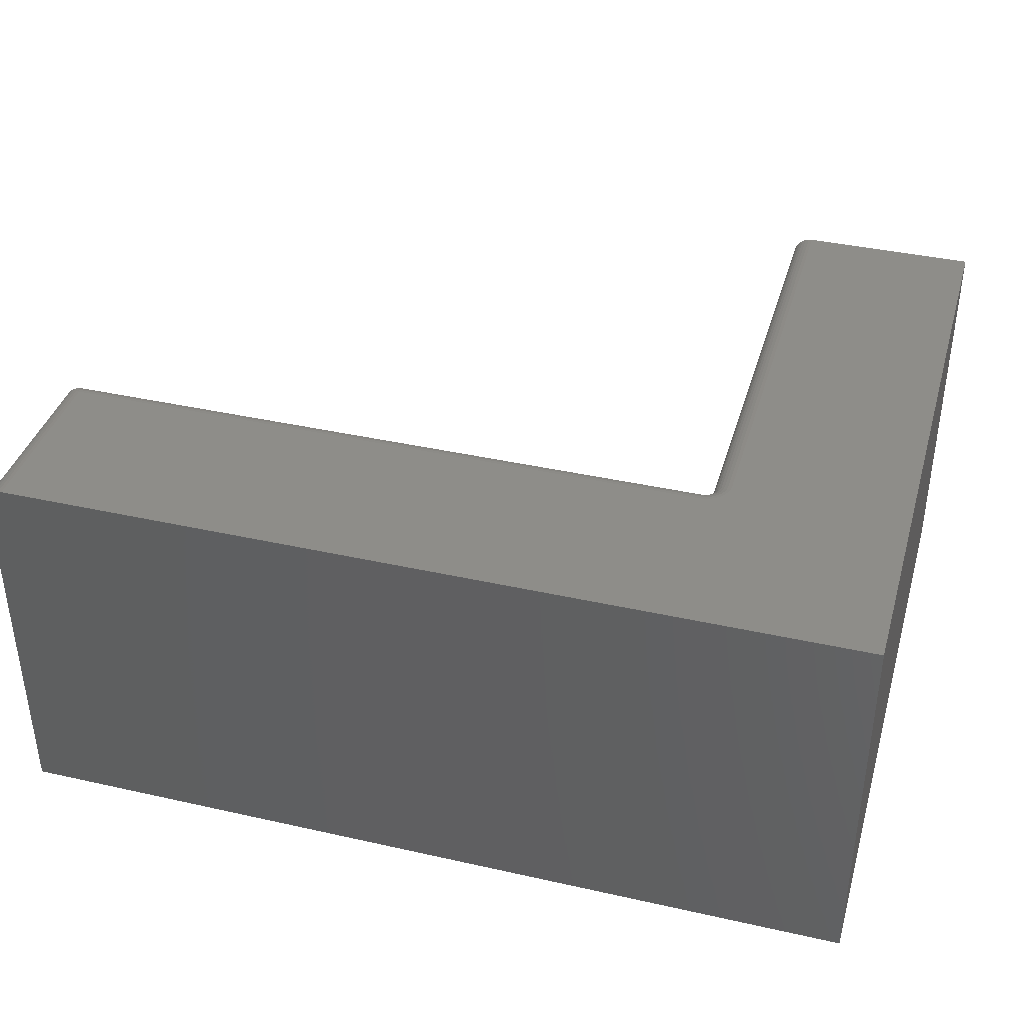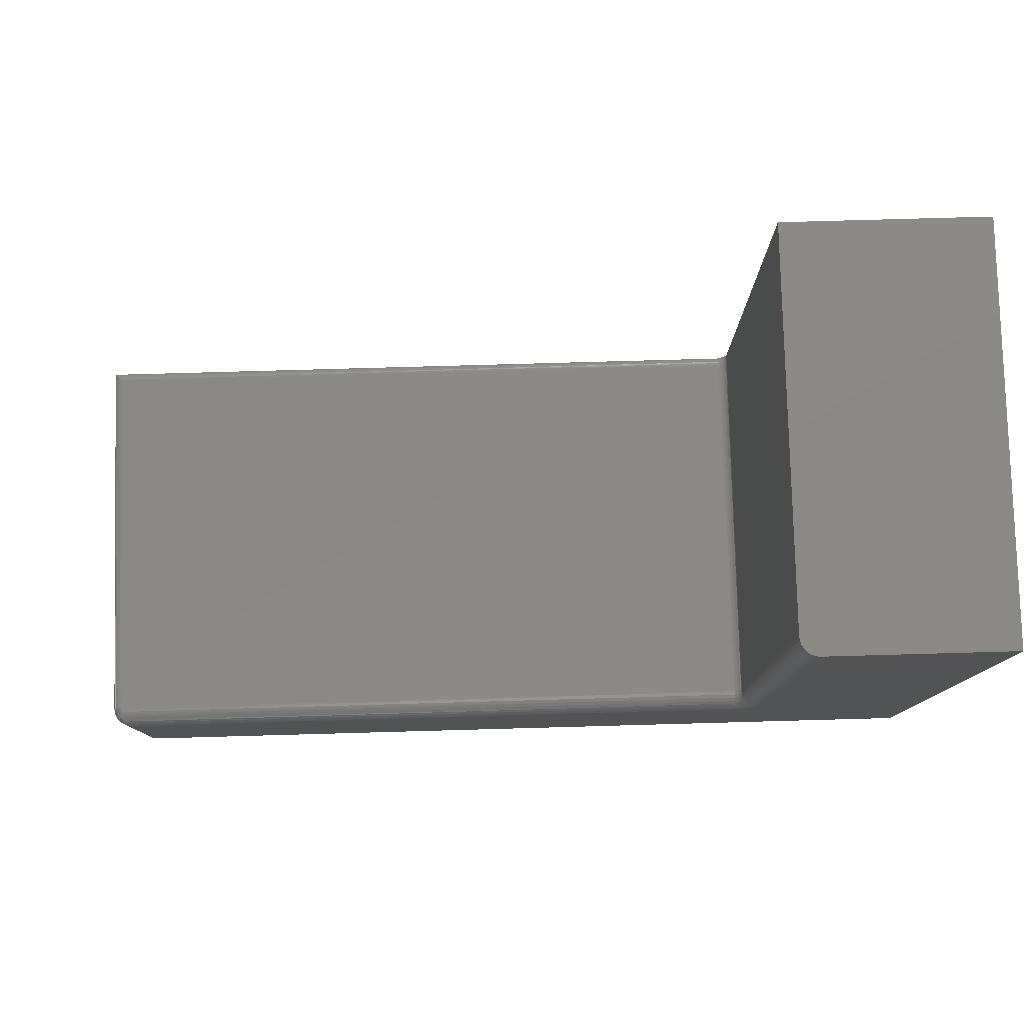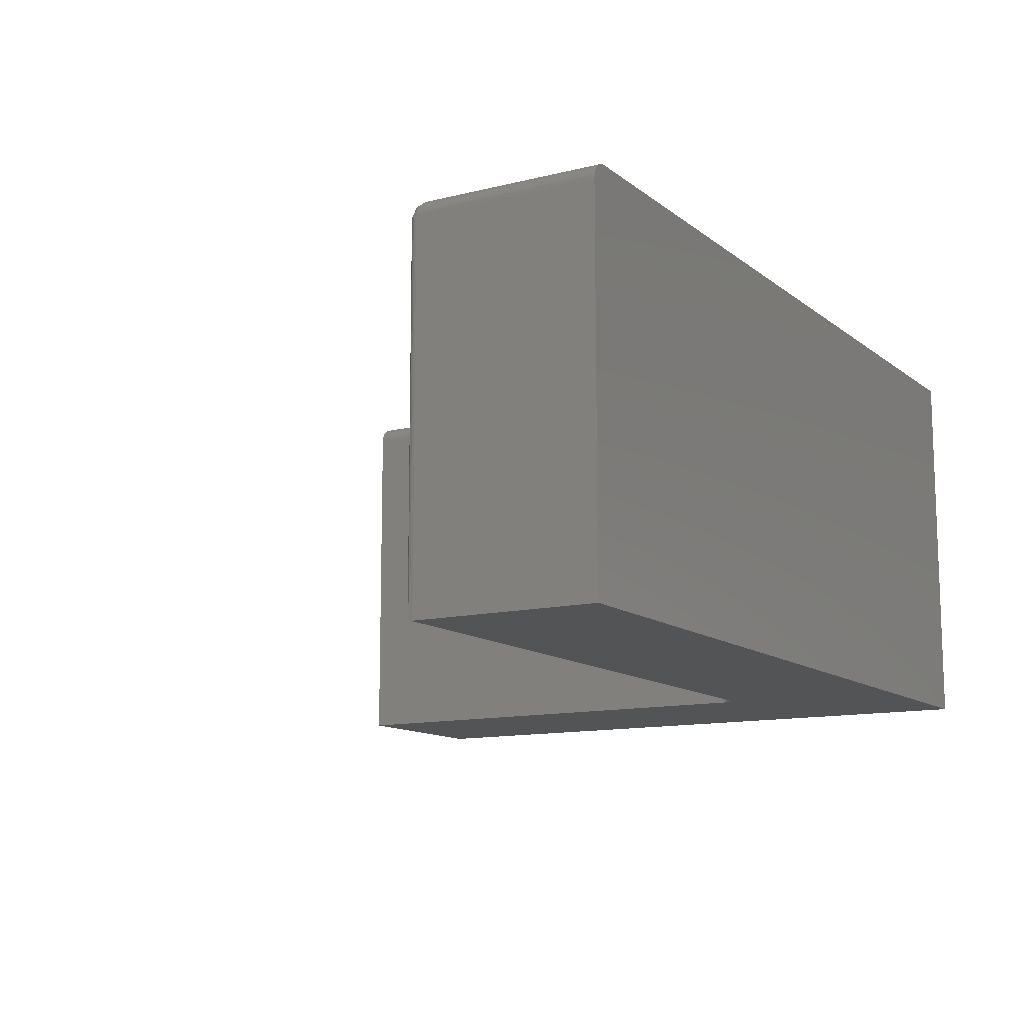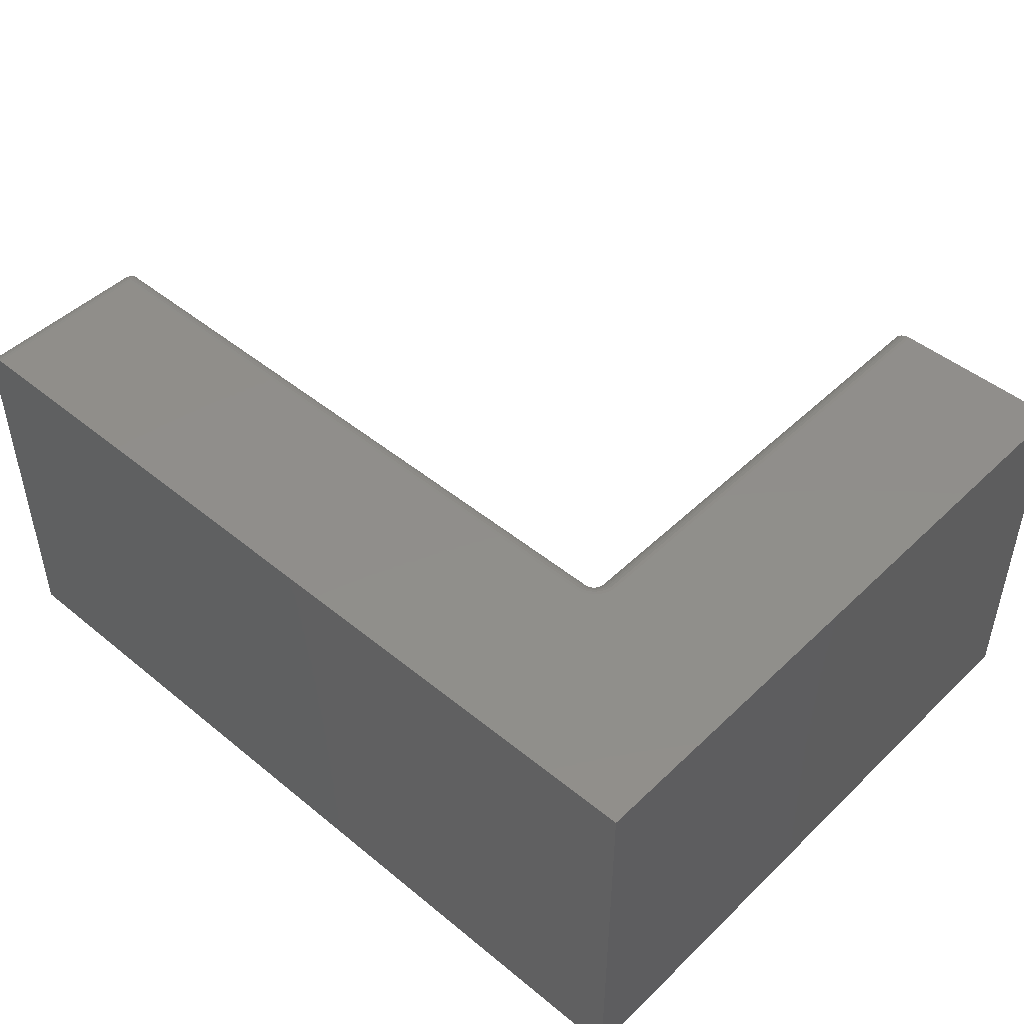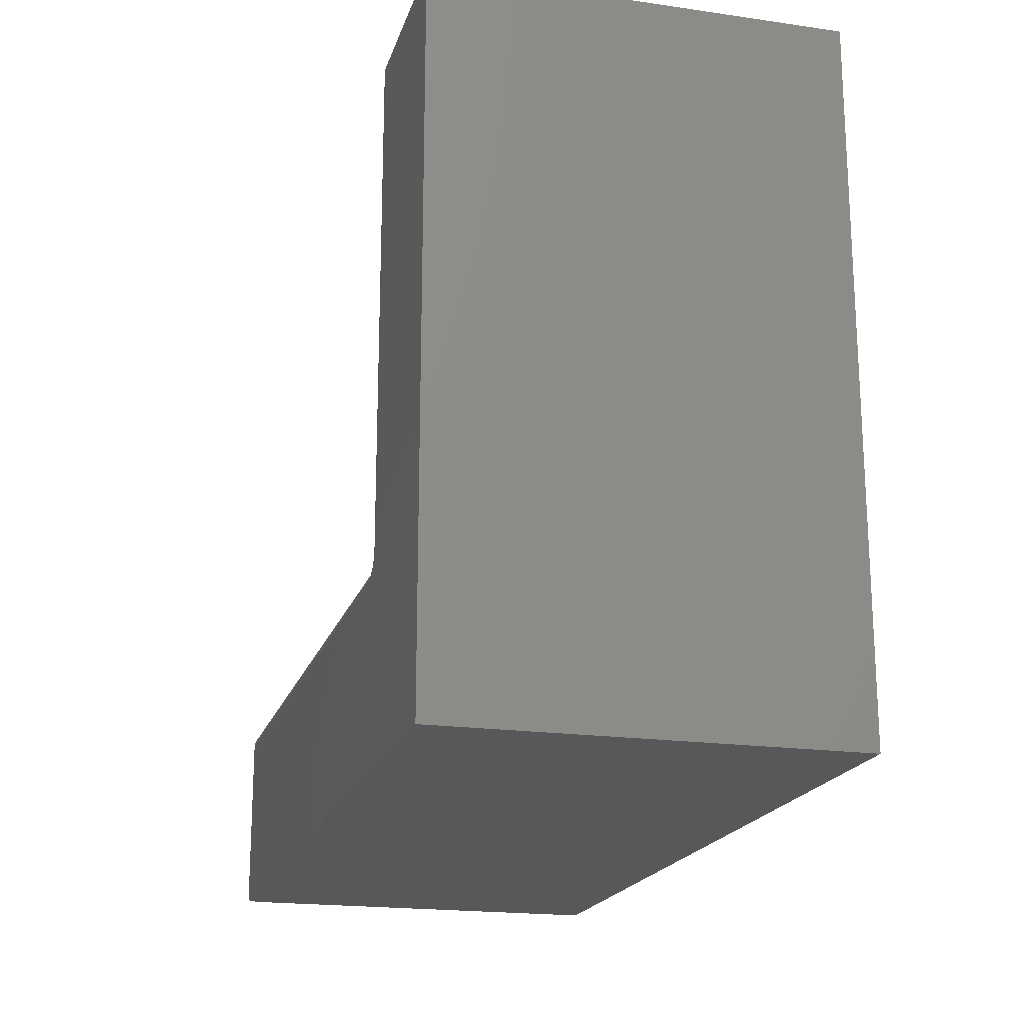
<metadata>
{"format":"stl","ext":"stl","renderer":"f3d","projection":"perspective","resolution":1024,"background":"white","views":[{"elev":38.7,"azim":-164.2,"up":"+Y"},{"elev":79.8,"azim":178.4,"up":"+Z"},{"elev":-12.2,"azim":120.5,"up":"+Y"},{"elev":47.1,"azim":-137.2,"up":"+Y"},{"elev":-19.3,"azim":-105.1,"up":"+Z"}]}
</metadata>
<code>
# stl→obj: 207 verts, 410 faces
v 0.1681 -0.01562 0.1681
v 0.1693 -0.3281 0.1671
v 0.1693 -0.01562 0.1671
v 0.1706 -0.3281 0.1664
v 0.1706 -0.01562 0.1664
v 0.1721 -0.3281 0.1659
v 0.1721 -0.01562 0.1659
v 0.1736 -0.3281 0.1658
v 0.1736 -0.01562 0.1658
v 0.1681 -0.3281 0.1681
v 0.1671 -0.01562 0.1693
v 0.1671 -0.3281 0.1693
v 0.1664 -0.01562 0.1706
v 0.1664 -0.3281 0.1706
v 0.1659 -0.01562 0.1721
v 0.1659 -0.3281 0.1721
v 0.1658 -0.01562 0.1736
v 0.1658 -0.3281 0.1736
v 0.7422 -0.3281 0.1658
v 0.7422 -0.01562 0.1658
v 0.1658 -0.01562 0.5842
v 0.1658 -0.3359 0.5842
v 0.1658 -0.3359 0.1715
v 0.1658 -0.3335 0.1727
v 0.1658 -0.3308 0.1734
v 4.965e-17 0 0.5842
v 0.1502 0 0.5842
v 0.1502 0 0.1736
v 0.1506 0 0.169
v 0 0 0
v 0.1519 0 0.1646
v 0.1541 0 0.1606
v 0.157 0 0.157
v 0.1606 0 0.1541
v 0.1646 0 0.1519
v 0.169 0 0.1506
v 0.1736 0 0.1502
v 0.7344 0 0.1502
v 0.7344 0 -4.497e-17
v 0.1646 -0.009646 0.5842
v 4.965e-17 -0.3359 0.5842
v 0.1655 -0.01258 0.5842
v 0.1532 -0.0003002 0.5842
v 0.1632 -0.006944 0.5842
v 0.1612 -0.004576 0.5842
v 0.1588 -0.002633 0.5842
v 0.1561 -0.001189 0.5842
v 0.7434 -0.3294 0.1657
v 0.7437 -0.01562 0.1656
v 0.7446 -0.3306 0.1654
v 0.7458 -0.3317 0.1649
v 0.7452 -0.01562 0.1652
v 0.7468 -0.3328 0.1643
v 0.7465 -0.01562 0.1645
v 0.7487 -0.01562 0.1623
v 0.7497 -0.3356 0.1602
v 0.7494 -0.01562 0.161
v 0.7477 -0.01562 0.1635
v 0.7478 -0.3337 0.1634
v 0.7486 -0.3345 0.1624
v 0.75 -0.3359 0.158
v 0.75 -0.01562 0.158
v 0.7498 -0.01562 0.1595
v 0.75 -0.01562 -4.592e-17
v 0.75 -0.3359 -4.592e-17
v 0 -0.3359 0
v 0.7454 -0.004576 -4.564e-17
v 0.7474 -0.006944 -4.576e-17
v 0.7488 -0.009646 -4.585e-17
v 0.7497 -0.01258 -4.591e-17
v 0.7374 -0.0003002 -4.515e-17
v 0.7404 -0.001189 -4.533e-17
v 0.7431 -0.002633 -4.55e-17
v 0.1655 -0.01258 0.1736
v 0.1646 -0.009646 0.1736
v 0.1632 -0.006944 0.1736
v 0.1612 -0.004576 0.1736
v 0.1588 -0.002633 0.1736
v 0.1561 -0.001189 0.1736
v 0.1532 -0.0003002 0.1736
v 0.7499 -0.01391 0.1579
v 0.7374 -0.0002936 0.1517
v 0.74 -0.001046 0.153
v 0.7416 -0.001747 0.1538
v 0.743 -0.002605 0.1545
v 0.7444 -0.003628 0.1552
v 0.7456 -0.004779 0.1558
v 0.7467 -0.006075 0.1563
v 0.7477 -0.007471 0.1568
v 0.7485 -0.00898 0.1572
v 0.7496 -0.01222 0.1578
v 0.7492 -0.01056 0.1576
v 0.7421 -0.01391 0.1657
v 0.1736 -0.01258 0.1655
v 0.1736 -0.0003002 0.1532
v 0.7359 -0.0002936 0.1532
v 0.742 -0.01222 0.1654
v 0.7418 -0.01056 0.1649
v 0.1736 -0.009646 0.1646
v 0.1736 -0.006944 0.1632
v 0.741 -0.007471 0.1635
v 0.7406 -0.006075 0.1625
v 0.74 -0.004779 0.1614
v 0.1736 -0.004576 0.1612
v 0.7394 -0.003628 0.1602
v 0.7387 -0.002605 0.1588
v 0.1736 -0.002633 0.1588
v 0.738 -0.001747 0.1573
v 0.7372 -0.001046 0.1558
v 0.1736 -0.001189 0.1561
v 0.7414 -0.00898 0.1643
v 0.7447 -0.006458 0.1615
v 0.7435 -0.006632 0.1624
v 0.7407 -0.00145 0.1547
v 0.7399 -0.001349 0.1557
v 0.7389 -0.00145 0.1565
v 0.7423 -0.006973 0.163
v 0.7472 -0.006973 0.1581
v 0.7466 -0.006632 0.1593
v 0.7457 -0.006458 0.1605
v 0.1696 -0.0003002 0.1536
v 0.1702 -0.001189 0.1565
v 0.1707 -0.002633 0.1591
v 0.1712 -0.004576 0.1615
v 0.1716 -0.006944 0.1634
v 0.1718 -0.009646 0.1648
v 0.172 -0.01258 0.1656
v 0.1536 -0.0003002 0.1696
v 0.1565 -0.001189 0.1702
v 0.1591 -0.002633 0.1707
v 0.1615 -0.004576 0.1712
v 0.1634 -0.006944 0.1716
v 0.1648 -0.009646 0.1718
v 0.1656 -0.01258 0.172
v 0.1548 -0.0003002 0.1658
v 0.1575 -0.001189 0.1669
v 0.16 -0.002633 0.168
v 0.1622 -0.004576 0.1689
v 0.164 -0.006944 0.1696
v 0.1653 -0.009646 0.1702
v 0.1661 -0.01258 0.1705
v 0.1566 -0.0003002 0.1623
v 0.1591 -0.001189 0.1639
v 0.1613 -0.002633 0.1654
v 0.1633 -0.004576 0.1667
v 0.1649 -0.006944 0.1678
v 0.1661 -0.009646 0.1686
v 0.1669 -0.01258 0.1691
v 0.1592 -0.0003002 0.1592
v 0.1613 -0.001189 0.1613
v 0.1632 -0.002633 0.1632
v 0.1648 -0.004576 0.1648
v 0.1662 -0.006944 0.1662
v 0.1672 -0.009646 0.1672
v 0.1679 -0.01258 0.1679
v 0.1623 -0.0003002 0.1566
v 0.1639 -0.001189 0.1591
v 0.1654 -0.002633 0.1613
v 0.1667 -0.004576 0.1633
v 0.1678 -0.006944 0.1649
v 0.1686 -0.009646 0.1661
v 0.1691 -0.01258 0.1669
v 0.1658 -0.0003002 0.1548
v 0.1669 -0.001189 0.1575
v 0.168 -0.002633 0.16
v 0.1689 -0.004576 0.1622
v 0.1696 -0.006944 0.164
v 0.1702 -0.009646 0.1653
v 0.1705 -0.01258 0.1661
v 0.1736 -0.3296 0.1656
v 0.1736 -0.3311 0.1652
v 0.1736 -0.3325 0.1645
v 0.1736 -0.3353 0.161
v 0.1736 -0.3336 0.1635
v 0.1736 -0.3346 0.1623
v 0.1736 -0.3359 0.158
v 0.1736 -0.3358 0.1595
v 0.1689 -0.3359 0.1632
v 0.1672 -0.3359 0.1659
v 0.1666 -0.3359 0.1673
v 0.1662 -0.3359 0.1687
v 0.1659 -0.3359 0.1701
v 0.1671 -0.3344 0.1674
v 0.1681 -0.3353 0.1651
v 0.1721 -0.3347 0.1624
v 0.1706 -0.3351 0.1626
v 0.1681 -0.3301 0.1679
v 0.1671 -0.3303 0.169
v 0.1664 -0.3306 0.1704
v 0.1659 -0.3309 0.1718
v 0.1693 -0.3299 0.1669
v 0.1706 -0.3298 0.1662
v 0.1721 -0.3297 0.1658
v 0.1681 -0.332 0.1673
v 0.1671 -0.3324 0.1684
v 0.1664 -0.333 0.1697
v 0.1659 -0.3335 0.171
v 0.1693 -0.3316 0.1664
v 0.1706 -0.3313 0.1657
v 0.1721 -0.3312 0.1653
v 0.1681 -0.3337 0.1664
v 0.1693 -0.3332 0.1656
v 0.1706 -0.3328 0.165
v 0.1721 -0.3325 0.1646
v 0.1693 -0.3346 0.1644
v 0.1706 -0.3341 0.1639
v 0.1721 -0.3338 0.1636
f 1 2 3
f 3 2 4
f 3 4 5
f 5 4 6
f 5 6 7
f 7 6 8
f 7 8 9
f 2 1 10
f 10 1 11
f 10 11 12
f 12 11 13
f 12 13 14
f 14 13 15
f 14 15 16
f 16 15 17
f 16 17 18
f 19 20 8
f 8 20 9
f 21 18 17
f 22 23 24
f 22 24 25
f 22 25 18
f 22 18 21
f 26 27 28
f 26 28 29
f 26 29 30
f 30 29 31
f 30 31 32
f 30 32 33
f 30 33 34
f 30 34 35
f 30 35 36
f 30 36 37
f 30 37 38
f 30 38 39
f 27 26 40
f 41 22 21
f 41 21 42
f 41 42 40
f 41 40 26
f 43 27 40
f 43 40 44
f 43 44 45
f 43 45 46
f 43 46 47
f 20 48 49
f 20 19 48
f 49 48 50
f 49 50 51
f 49 51 52
f 52 51 53
f 52 53 54
f 55 56 57
f 54 53 58
f 58 53 59
f 58 59 55
f 55 59 60
f 55 60 56
f 61 62 56
f 56 62 63
f 56 63 57
f 64 62 65
f 65 62 61
f 39 66 30
f 67 68 69
f 67 69 70
f 67 70 64
f 65 66 39
f 65 39 71
f 65 71 72
f 65 72 73
f 65 73 67
f 65 67 64
f 21 17 42
f 42 17 74
f 42 74 40
f 40 74 75
f 40 75 44
f 44 75 76
f 44 76 45
f 45 76 77
f 45 77 46
f 46 77 78
f 46 78 47
f 47 78 79
f 47 79 43
f 43 79 80
f 43 80 27
f 27 80 28
f 62 70 81
f 62 64 70
f 39 82 71
f 39 38 82
f 71 82 83
f 71 83 72
f 72 83 84
f 72 84 73
f 73 84 85
f 73 85 86
f 73 86 67
f 67 86 87
f 67 87 88
f 67 88 68
f 68 88 89
f 68 89 90
f 68 90 69
f 70 91 81
f 91 70 92
f 92 70 69
f 92 69 90
f 9 93 94
f 9 20 93
f 38 95 96
f 38 37 95
f 94 93 97
f 94 97 98
f 94 98 99
f 100 101 102
f 100 102 103
f 100 103 104
f 104 103 105
f 104 105 106
f 104 106 107
f 107 106 108
f 107 108 109
f 107 109 110
f 110 109 96
f 110 96 95
f 101 100 111
f 111 100 99
f 111 99 98
f 112 113 52
f 54 112 52
f 83 82 114
f 84 83 114
f 115 116 113
f 112 115 113
f 117 101 111
f 117 111 98
f 117 98 97
f 117 97 93
f 117 93 20
f 117 20 49
f 117 49 52
f 117 52 113
f 117 113 116
f 63 62 81
f 63 81 91
f 63 91 92
f 63 92 90
f 63 90 89
f 63 89 118
f 38 96 109
f 38 109 108
f 38 108 116
f 38 116 115
f 38 115 114
f 38 114 82
f 116 108 106
f 116 106 105
f 116 105 103
f 116 103 102
f 116 102 101
f 116 101 117
f 118 89 88
f 118 88 87
f 118 87 86
f 118 86 85
f 118 85 84
f 118 84 114
f 118 114 119
f 54 58 112
f 112 58 55
f 112 55 120
f 120 55 57
f 120 57 119
f 119 57 63
f 119 63 118
f 112 120 115
f 115 120 119
f 115 119 114
f 37 36 95
f 95 36 121
f 95 121 110
f 110 121 122
f 110 122 107
f 107 122 123
f 107 123 104
f 104 123 124
f 104 124 100
f 100 124 125
f 100 125 99
f 99 125 126
f 99 126 94
f 94 126 127
f 94 127 9
f 9 127 7
f 29 28 128
f 128 28 80
f 128 80 129
f 129 80 79
f 129 79 130
f 130 79 78
f 130 78 131
f 131 78 77
f 131 77 132
f 132 77 76
f 132 76 133
f 133 76 75
f 133 75 134
f 134 75 74
f 134 74 15
f 15 74 17
f 31 29 135
f 135 29 128
f 135 128 136
f 136 128 129
f 136 129 137
f 137 129 130
f 137 130 138
f 138 130 131
f 138 131 139
f 139 131 132
f 139 132 140
f 140 132 133
f 140 133 141
f 141 133 134
f 141 134 13
f 13 134 15
f 32 31 142
f 142 31 135
f 142 135 143
f 143 135 136
f 143 136 144
f 144 136 137
f 144 137 145
f 145 137 138
f 145 138 146
f 146 138 139
f 146 139 147
f 147 139 140
f 147 140 148
f 148 140 141
f 148 141 11
f 11 141 13
f 33 32 149
f 149 32 142
f 149 142 150
f 150 142 143
f 150 143 151
f 151 143 144
f 151 144 152
f 152 144 145
f 152 145 153
f 153 145 146
f 153 146 154
f 154 146 147
f 154 147 155
f 155 147 148
f 155 148 1
f 1 148 11
f 34 33 156
f 156 33 149
f 156 149 157
f 157 149 150
f 157 150 158
f 158 150 151
f 158 151 159
f 159 151 152
f 159 152 160
f 160 152 153
f 160 153 161
f 161 153 154
f 161 154 162
f 162 154 155
f 162 155 3
f 3 155 1
f 35 34 163
f 163 34 156
f 163 156 164
f 164 156 157
f 164 157 165
f 165 157 158
f 165 158 166
f 166 158 159
f 166 159 167
f 167 159 160
f 167 160 168
f 168 160 161
f 168 161 169
f 169 161 162
f 169 162 5
f 5 162 3
f 36 35 121
f 121 35 163
f 121 163 122
f 122 163 164
f 122 164 123
f 123 164 165
f 123 165 124
f 124 165 166
f 124 166 125
f 125 166 167
f 125 167 126
f 126 167 168
f 126 168 127
f 127 168 169
f 127 169 7
f 7 169 5
f 19 170 48
f 19 8 170
f 170 171 48
f 48 171 50
f 171 172 50
f 50 172 51
f 172 53 51
f 60 173 56
f 53 172 59
f 59 172 174
f 59 174 60
f 60 174 175
f 60 175 173
f 176 61 177
f 177 61 56
f 177 56 173
f 66 65 61
f 66 61 176
f 66 176 178
f 66 178 179
f 66 179 180
f 66 180 181
f 66 181 182
f 66 182 23
f 66 23 22
f 66 22 41
f 177 178 176
f 183 181 180
f 184 179 178
f 173 175 185
f 173 185 186
f 173 186 178
f 173 178 177
f 187 12 188
f 188 12 14
f 188 14 189
f 189 14 16
f 189 16 190
f 190 16 18
f 190 18 25
f 12 187 10
f 10 187 191
f 10 191 2
f 2 191 192
f 2 192 4
f 4 192 193
f 4 193 6
f 6 193 170
f 6 170 8
f 194 188 195
f 195 188 189
f 195 189 196
f 196 189 190
f 196 190 197
f 197 190 25
f 197 25 24
f 188 194 187
f 187 194 198
f 187 198 191
f 191 198 199
f 191 199 192
f 192 199 200
f 192 200 193
f 193 200 171
f 193 171 170
f 201 195 183
f 183 195 196
f 183 196 181
f 181 196 197
f 181 197 182
f 182 197 24
f 182 24 23
f 195 201 194
f 194 201 202
f 194 202 198
f 198 202 203
f 198 203 199
f 199 203 204
f 199 204 200
f 200 204 172
f 200 172 171
f 180 179 183
f 183 179 184
f 183 184 201
f 201 184 205
f 201 205 202
f 202 205 206
f 202 206 203
f 203 206 207
f 203 207 204
f 204 207 174
f 204 174 172
f 184 178 205
f 205 178 186
f 205 186 206
f 206 186 185
f 206 185 207
f 207 185 175
f 207 175 174
f 41 26 66
f 66 26 30

</code>
